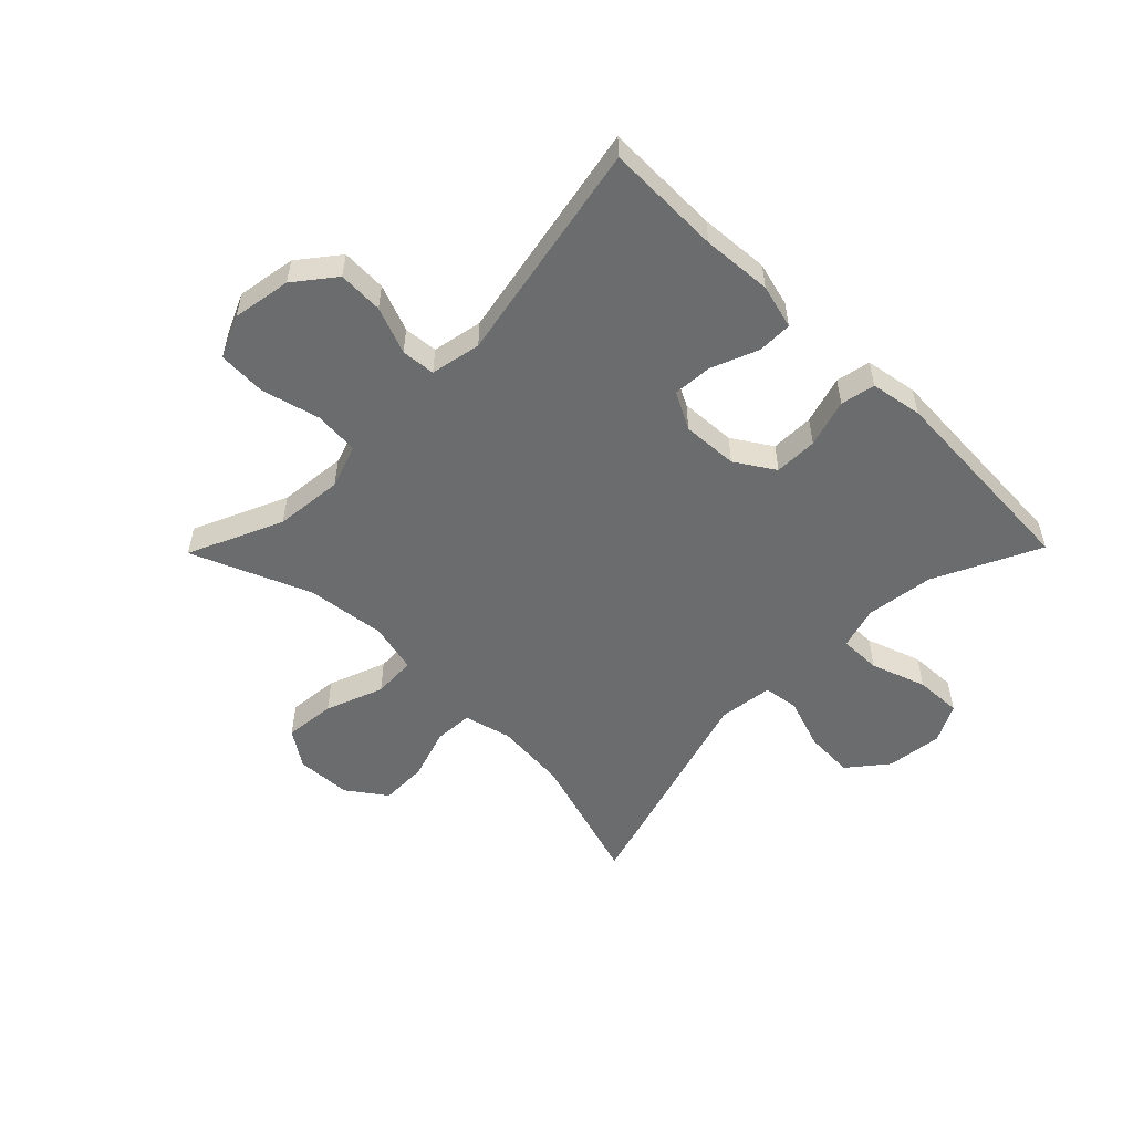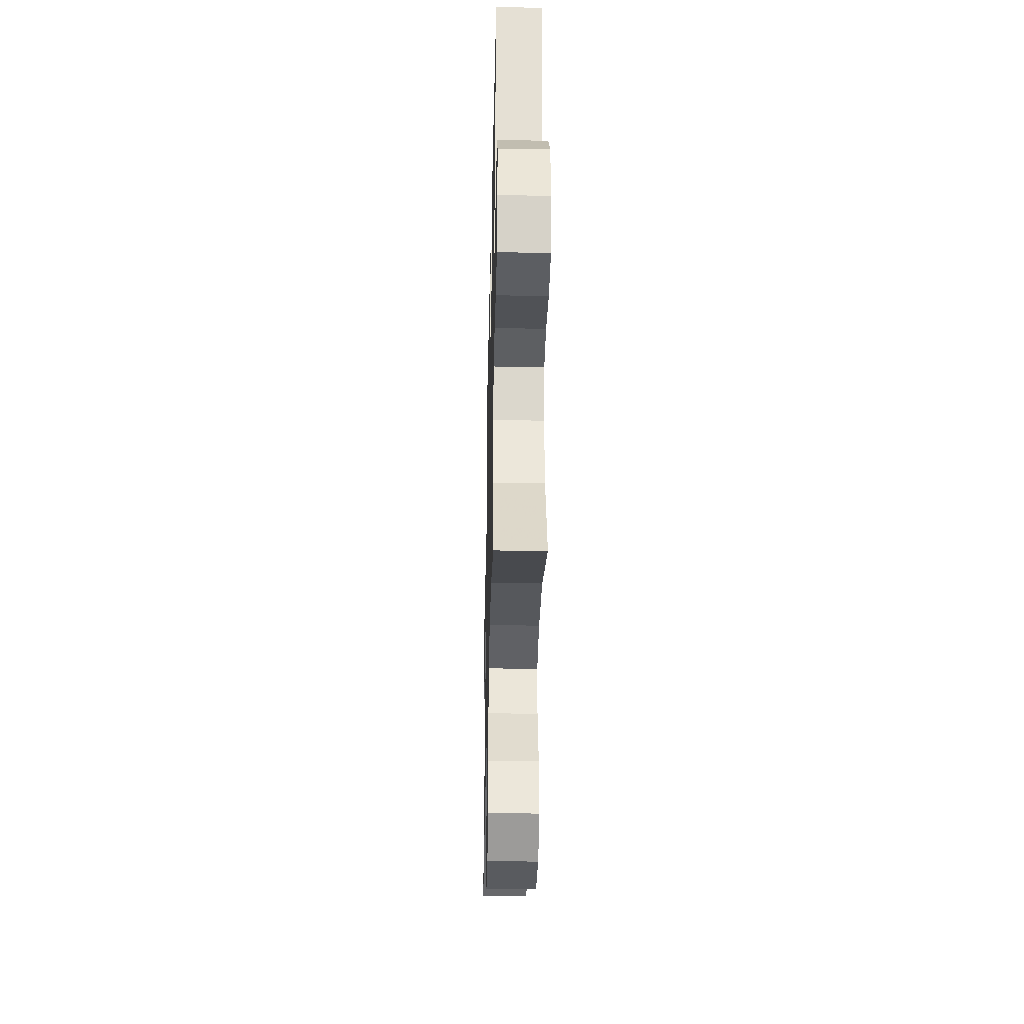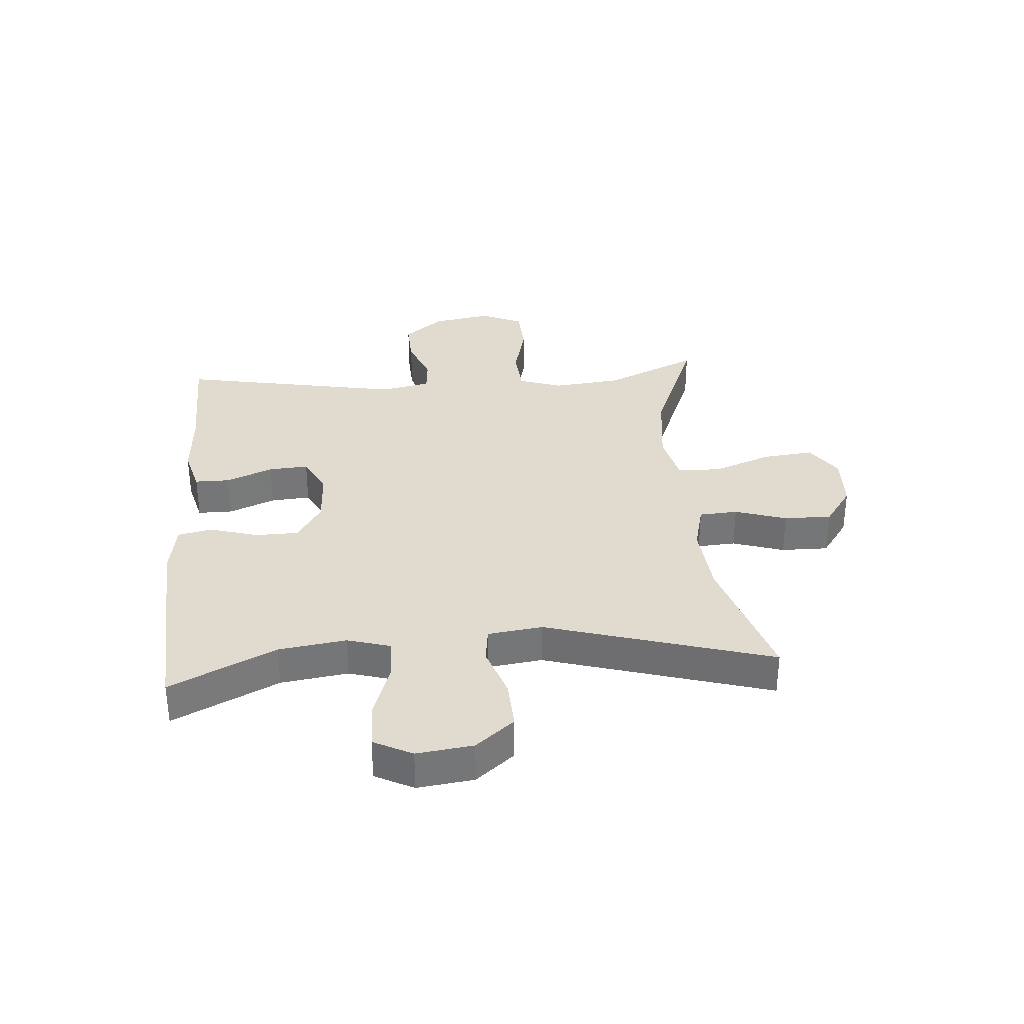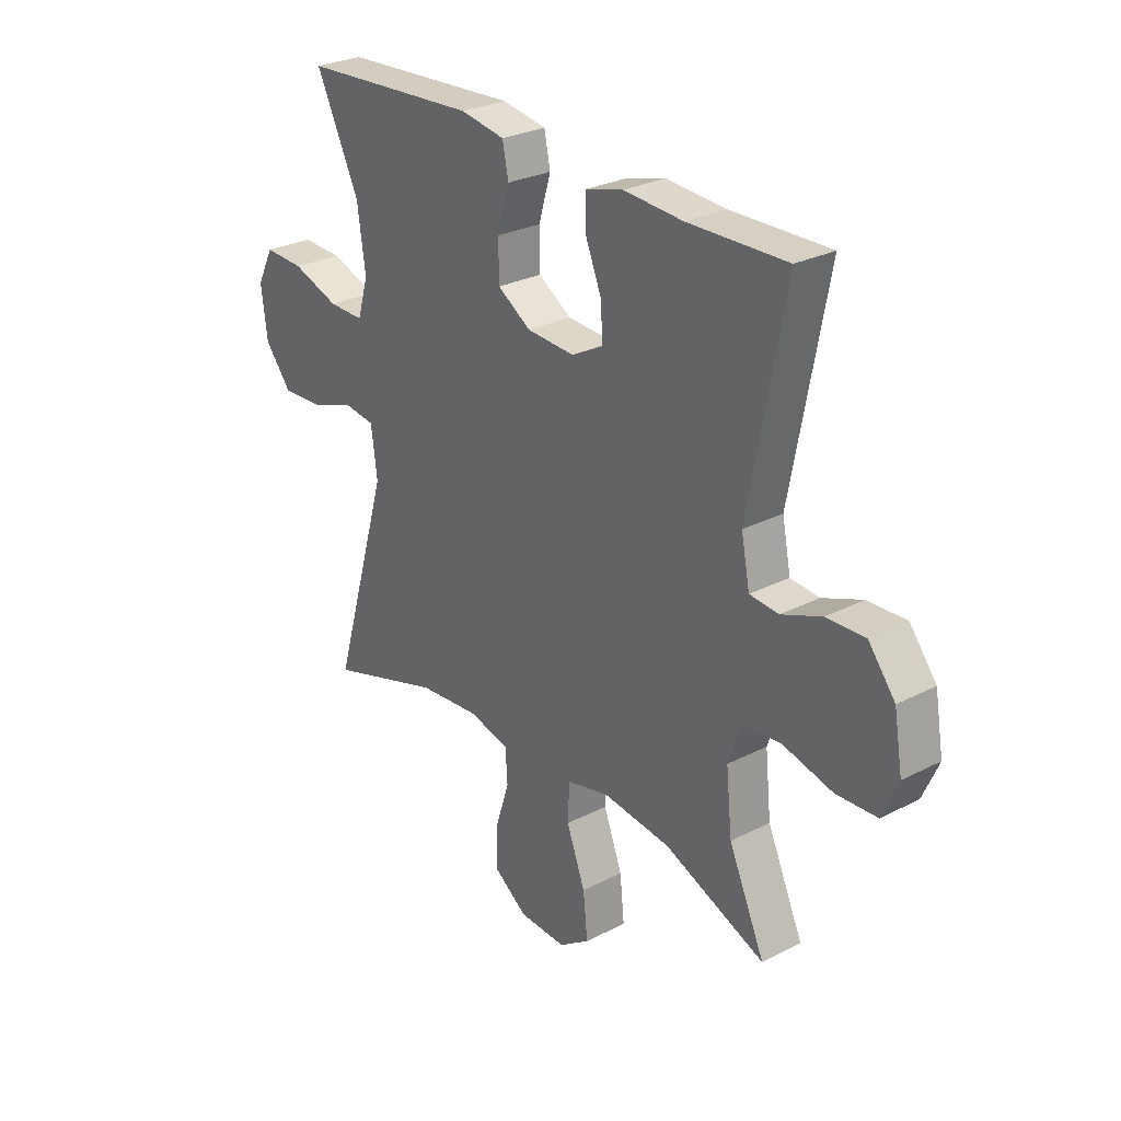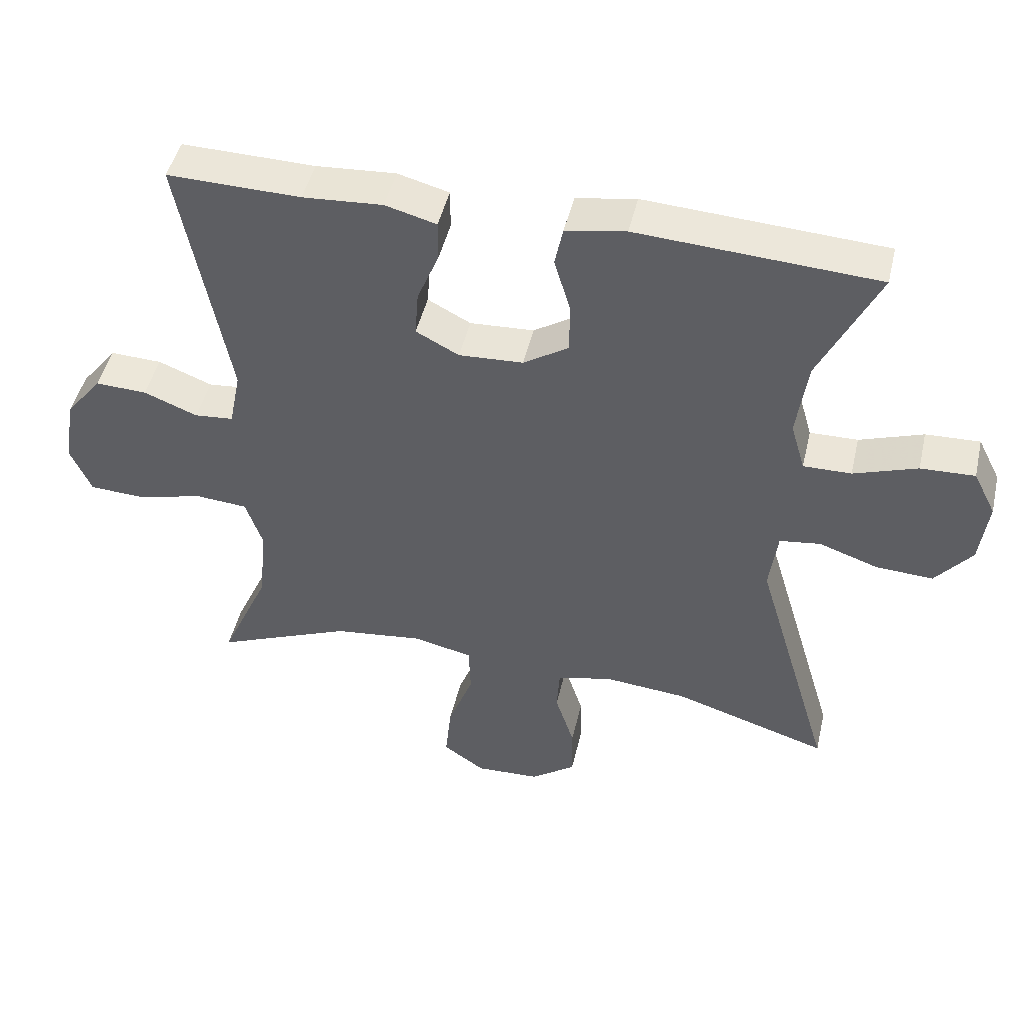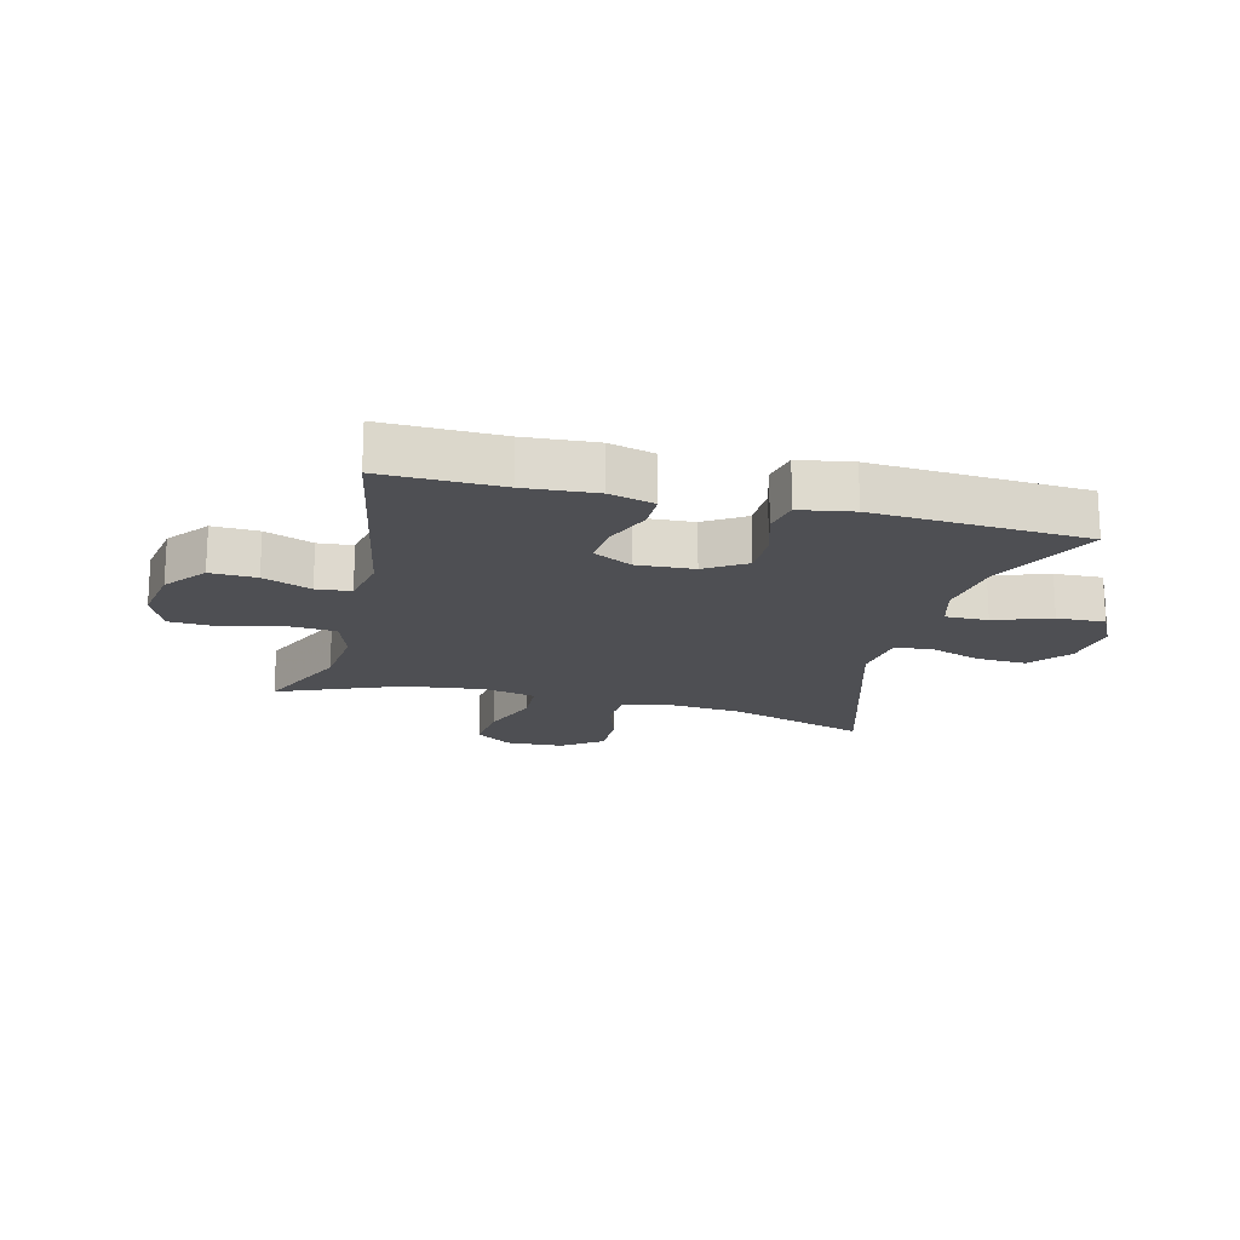
<metadata>
{"format":"obj","ext":"obj","renderer":"f3d","projection":"perspective","resolution":1024,"background":"white","views":[{"elev":-53.6,"azim":-44.5,"up":"+Y"},{"elev":-35.1,"azim":-91.3,"up":"+Z"},{"elev":33.6,"azim":85.5,"up":"+Y"},{"elev":27.6,"azim":-128.2,"up":"+Z"},{"elev":46.7,"azim":13.0,"up":"+Z"},{"elev":-18.1,"azim":-14.1,"up":"+Y"}]}
</metadata>
<code>
v 0.5 0.07 0.5
v 0.414 0.07 0.322
v 0.398 0.07 0.208
v 0.419 0.07 0.136
v 0.489 0.07 0.137
v 0.582 0.07 0.169
v 0.661 0.07 0.172
v 0.694 0.07 0.107
v 0.682 0.07 0.012
v 0.629 0.07 -0.053
v 0.546 0.07 -0.049
v 0.459 0.07 -0.019
v 0.399 0.07 -0.027
v 0.387 0.07 -0.119
v 0.5 0.07 -0.5
v 0.273 0.07 -0.429
v 0.151 0.07 -0.418
v 0.071 0.07 -0.438
v 0.067 0.07 -0.503
v 0.095 0.07 -0.59
v 0.096 0.07 -0.67
v 0.03 0.07 -0.717
v -0.064 0.07 -0.721
v -0.125 0.07 -0.679
v -0.116 0.07 -0.593
v -0.079 0.07 -0.495
v -0.082 0.07 -0.422
v -0.167 0.07 -0.402
v -0.3 0.07 -0.418
v -0.5 0.07 -0.5
v -0.429 0.07 -0.342
v -0.417 0.07 -0.227
v -0.442 0.07 -0.153
v -0.518 0.07 -0.147
v -0.616 0.07 -0.172
v -0.697 0.07 -0.168
v -0.728 0.07 -0.097
v -0.711 0.07 0.002
v -0.658 0.07 0.069
v -0.582 0.07 0.066
v -0.503 0.07 0.035
v -0.446 0.07 0.04
v -0.429 0.07 0.125
v -0.5 0.07 0.5
v -0.305 0.07 0.496
v -0.188 0.07 0.504
v -0.113 0.07 0.484
v -0.113 0.07 0.425
v -0.145 0.07 0.347
v -0.15 0.07 0.28
v -0.087 0.07 0.247
v 0.007 0.07 0.252
v 0.073 0.07 0.294
v 0.074 0.07 0.367
v 0.05 0.07 0.448
v 0.062 0.07 0.506
v 0.15 0.07 0.521
v 0.5 0 0.5
v 0.414 0 0.322
v 0.398 0 0.208
v 0.419 0 0.136
v 0.489 0 0.137
v 0.582 0 0.169
v 0.661 0 0.172
v 0.694 0 0.107
v 0.682 0 0.012
v 0.629 0 -0.053
v 0.546 0 -0.049
v 0.459 0 -0.019
v 0.399 0 -0.027
v 0.387 0 -0.119
v 0.5 0 -0.5
v 0.273 0 -0.429
v 0.151 0 -0.418
v 0.071 0 -0.438
v 0.067 0 -0.503
v 0.095 0 -0.59
v 0.096 0 -0.67
v 0.03 0 -0.717
v -0.064 0 -0.721
v -0.125 0 -0.679
v -0.116 0 -0.593
v -0.079 0 -0.495
v -0.082 0 -0.422
v -0.167 0 -0.402
v -0.3 0 -0.418
v -0.5 0 -0.5
v -0.429 0 -0.342
v -0.417 0 -0.227
v -0.442 0 -0.153
v -0.518 0 -0.147
v -0.616 0 -0.172
v -0.697 0 -0.168
v -0.728 0 -0.097
v -0.711 0 0.002
v -0.658 0 0.069
v -0.582 0 0.066
v -0.503 0 0.035
v -0.446 0 0.04
v -0.429 0 0.125
v -0.5 0 0.5
v -0.305 0 0.496
v -0.188 0 0.504
v -0.113 0 0.484
v -0.113 0 0.425
v -0.145 0 0.347
v -0.15 0 0.28
v -0.087 0 0.247
v 0.007 0 0.252
v 0.073 0 0.294
v 0.074 0 0.367
v 0.05 0 0.448
v 0.062 0 0.506
v 0.15 0 0.521
f 57 1 2
f 56 57 2
f 55 56 2
f 54 55 2
f 53 54 2 3
f 52 53 3 4
f 51 52 4
f 47 48 49
f 46 47 49
f 45 46 49
f 45 49 50
f 44 45 50
f 43 44 50
f 42 43 50 51
f 39 40 41
f 38 39 41
f 37 38 41
f 36 37 41
f 35 36 41
f 34 35 41
f 33 34 41 42
f 42 51 4
f 33 42 4
f 32 33 4
f 29 30 31
f 32 4 5
f 31 32 5
f 29 31 5
f 28 29 5
f 24 25 26
f 23 24 26
f 22 23 26
f 21 22 26
f 20 21 26
f 19 20 26
f 18 19 26 27
f 27 28 5
f 18 27 5
f 17 18 5
f 14 15 16
f 13 14 16 17
f 10 11 12
f 9 10 12
f 8 9 12
f 7 8 12
f 6 7 12
f 5 6 12
f 5 12 13
f 5 13 17
f 59 58 114
f 59 114 113
f 59 113 112
f 59 112 111
f 60 59 111 110
f 61 60 110 109
f 61 109 108
f 106 105 104
f 106 104 103
f 106 103 102
f 107 106 102
f 107 102 101
f 107 101 100
f 108 107 100 99
f 98 97 96
f 98 96 95
f 98 95 94
f 98 94 93
f 98 93 92
f 98 92 91
f 99 98 91 90
f 61 108 99
f 61 99 90
f 61 90 89
f 88 87 86
f 62 61 89
f 62 89 88
f 62 88 86
f 62 86 85
f 83 82 81
f 83 81 80
f 83 80 79
f 83 79 78
f 83 78 77
f 83 77 76
f 84 83 76 75
f 62 85 84
f 62 84 75
f 62 75 74
f 73 72 71
f 74 73 71 70
f 69 68 67
f 69 67 66
f 69 66 65
f 69 65 64
f 69 64 63
f 69 63 62
f 70 69 62
f 74 70 62
f 1 58 59 2
f 2 59 60 3
f 3 60 61 4
f 4 61 62 5
f 5 62 63 6
f 6 63 64 7
f 7 64 65 8
f 8 65 66 9
f 9 66 67 10
f 10 67 68 11
f 11 68 69 12
f 12 69 70 13
f 13 70 71 14
f 14 71 72 15
f 15 72 73 16
f 16 73 74 17
f 17 74 75 18
f 18 75 76 19
f 19 76 77 20
f 20 77 78 21
f 21 78 79 22
f 22 79 80 23
f 23 80 81 24
f 24 81 82 25
f 25 82 83 26
f 26 83 84 27
f 27 84 85 28
f 28 85 86 29
f 29 86 87 30
f 30 87 88 31
f 31 88 89 32
f 32 89 90 33
f 33 90 91 34
f 34 91 92 35
f 35 92 93 36
f 36 93 94 37
f 37 94 95 38
f 38 95 96 39
f 39 96 97 40
f 40 97 98 41
f 41 98 99 42
f 42 99 100 43
f 43 100 101 44
f 44 101 102 45
f 45 102 103 46
f 46 103 104 47
f 47 104 105 48
f 48 105 106 49
f 49 106 107 50
f 50 107 108 51
f 51 108 109 52
f 52 109 110 53
f 53 110 111 54
f 54 111 112 55
f 55 112 113 56
f 56 113 114 57
f 57 114 58 1

</code>
